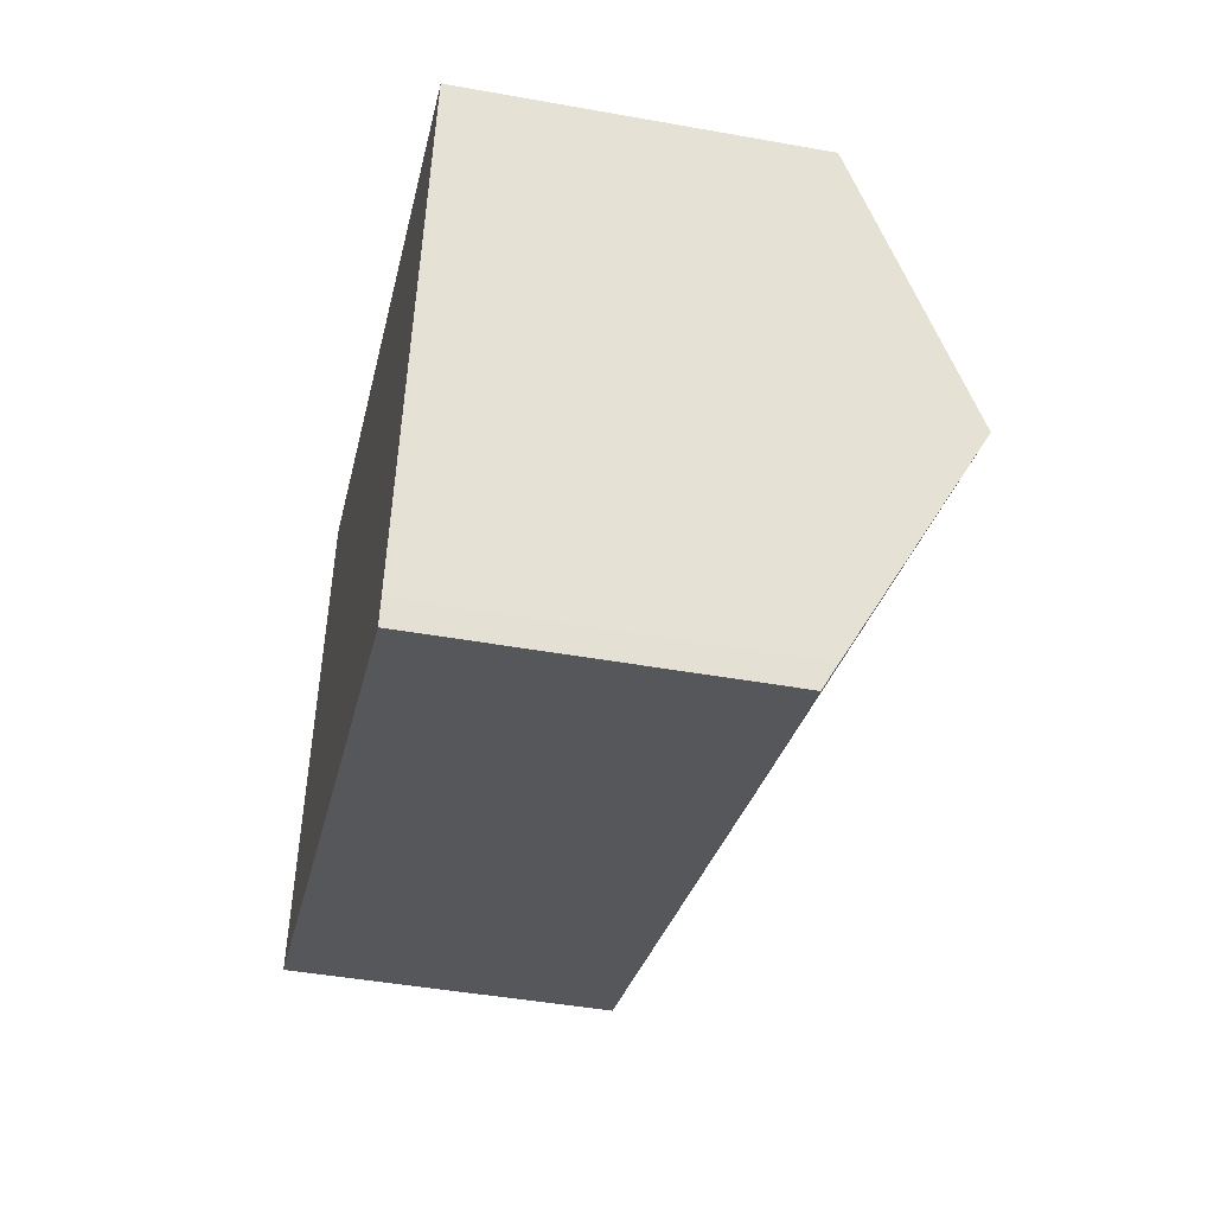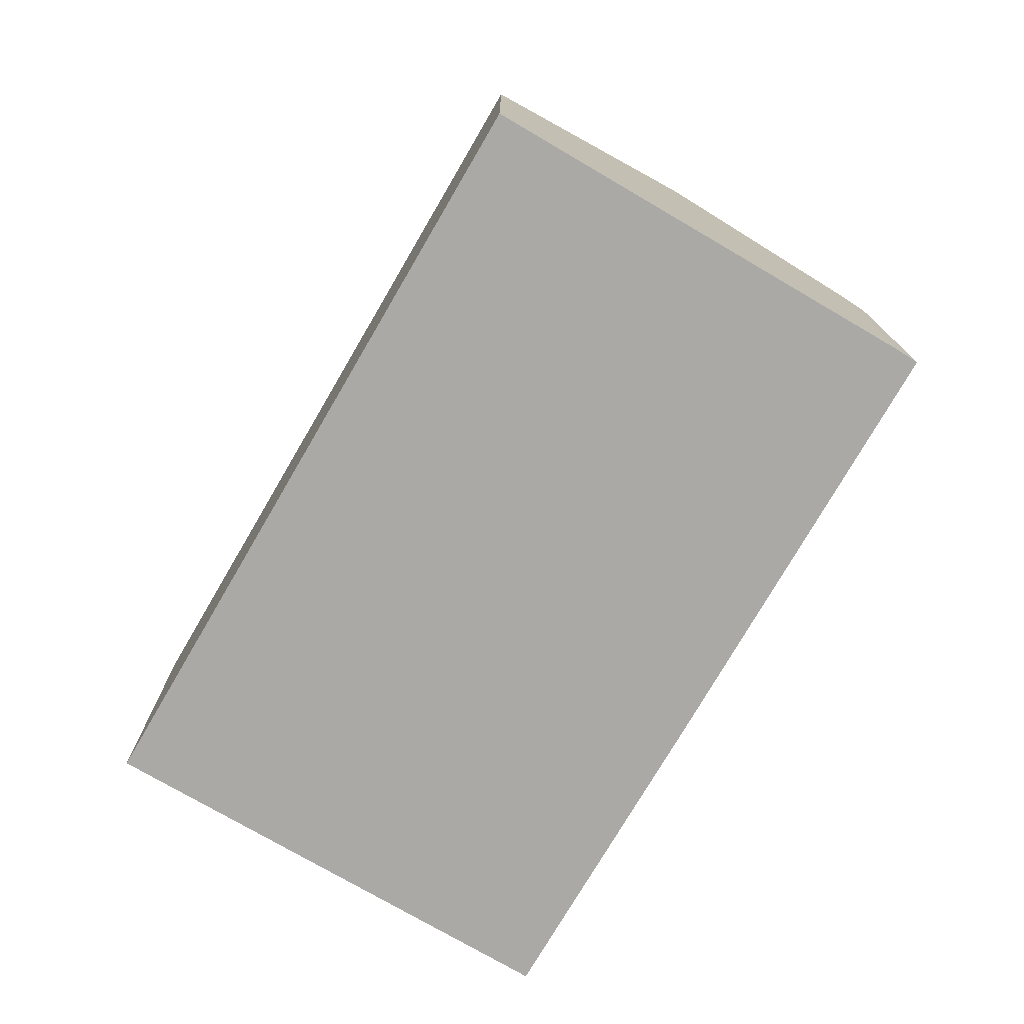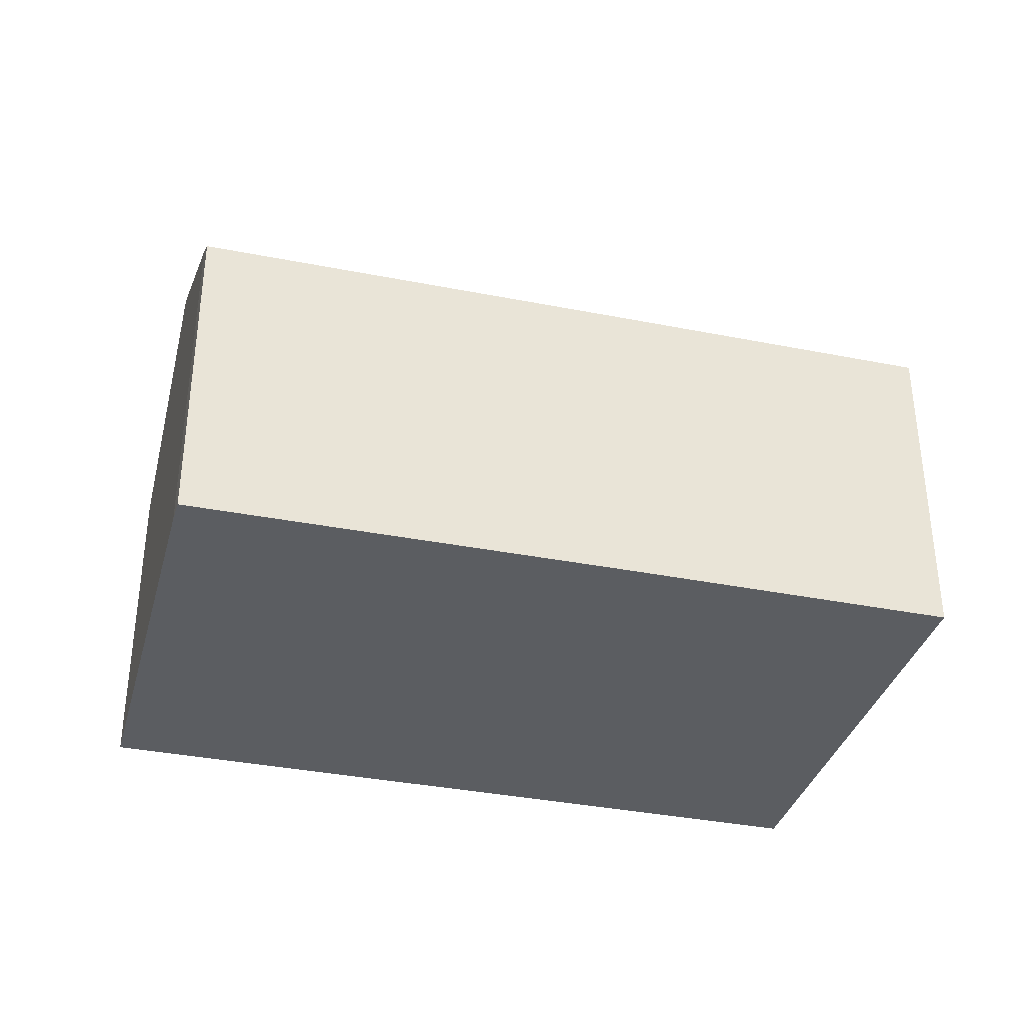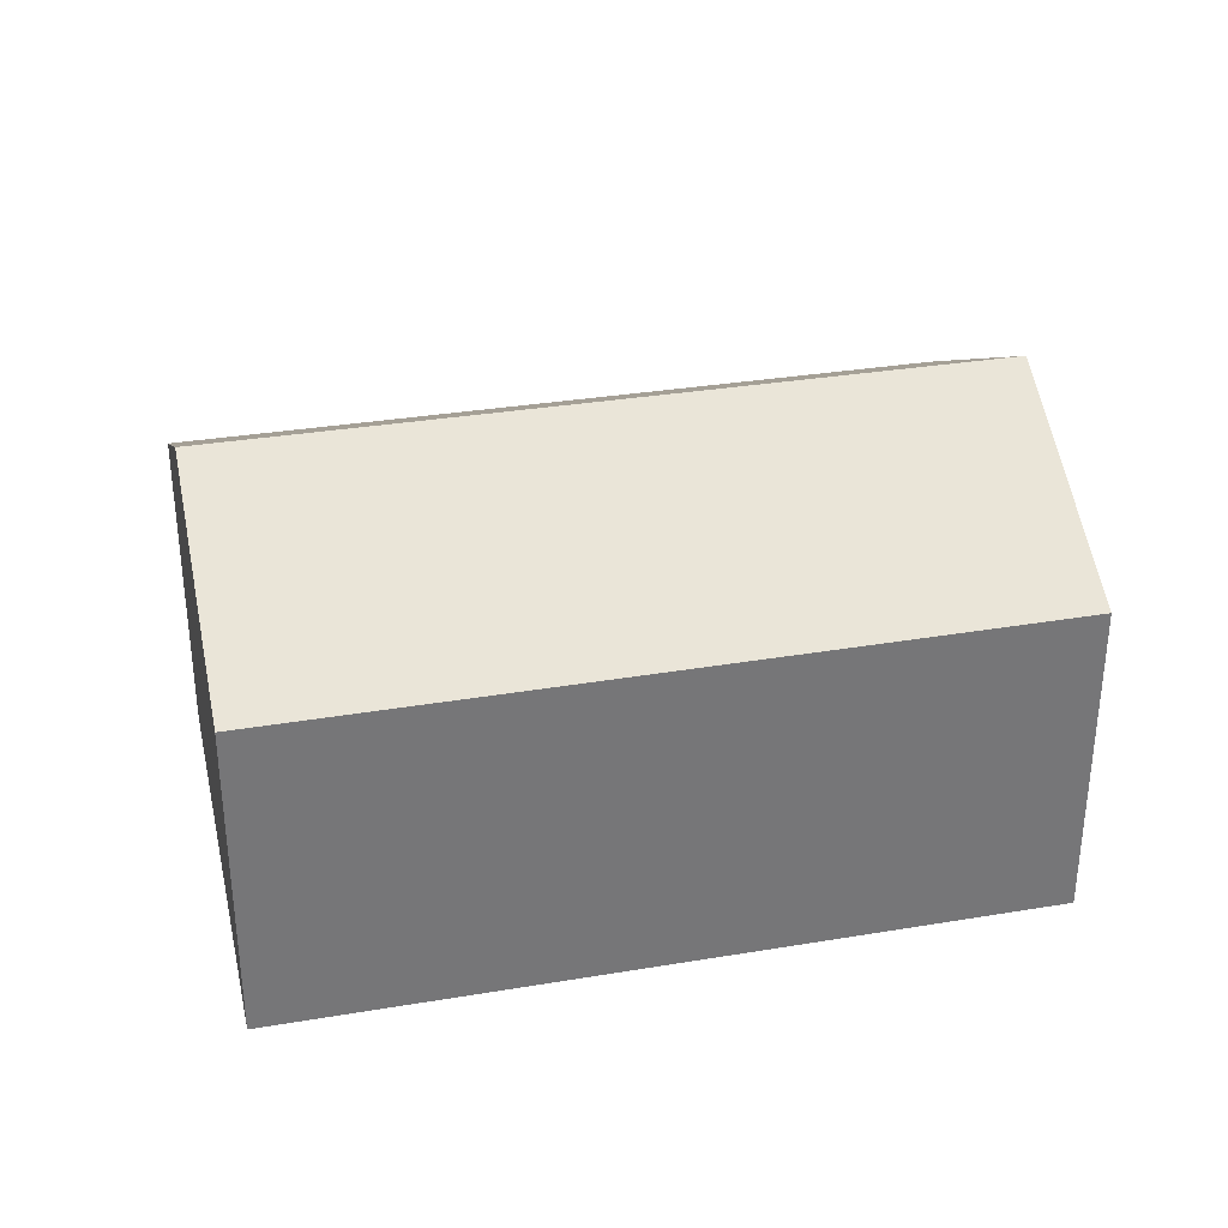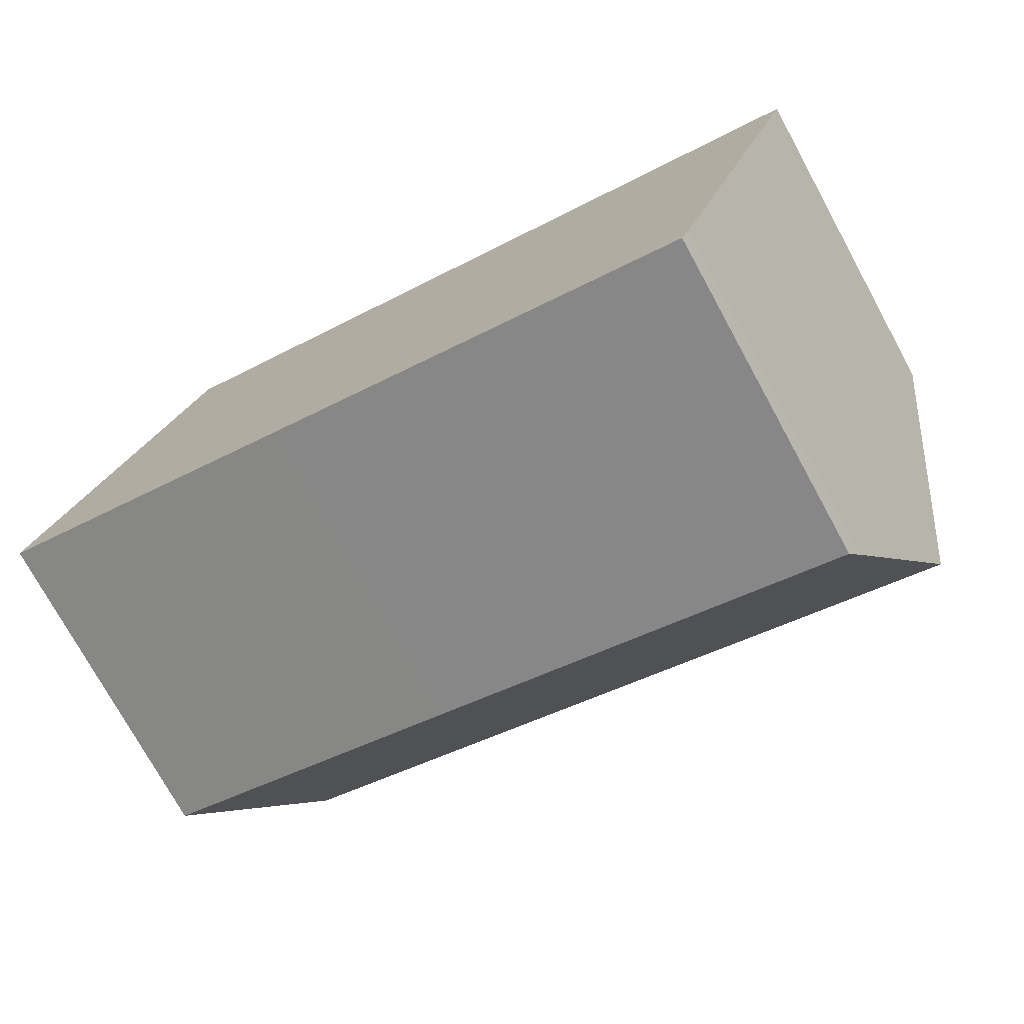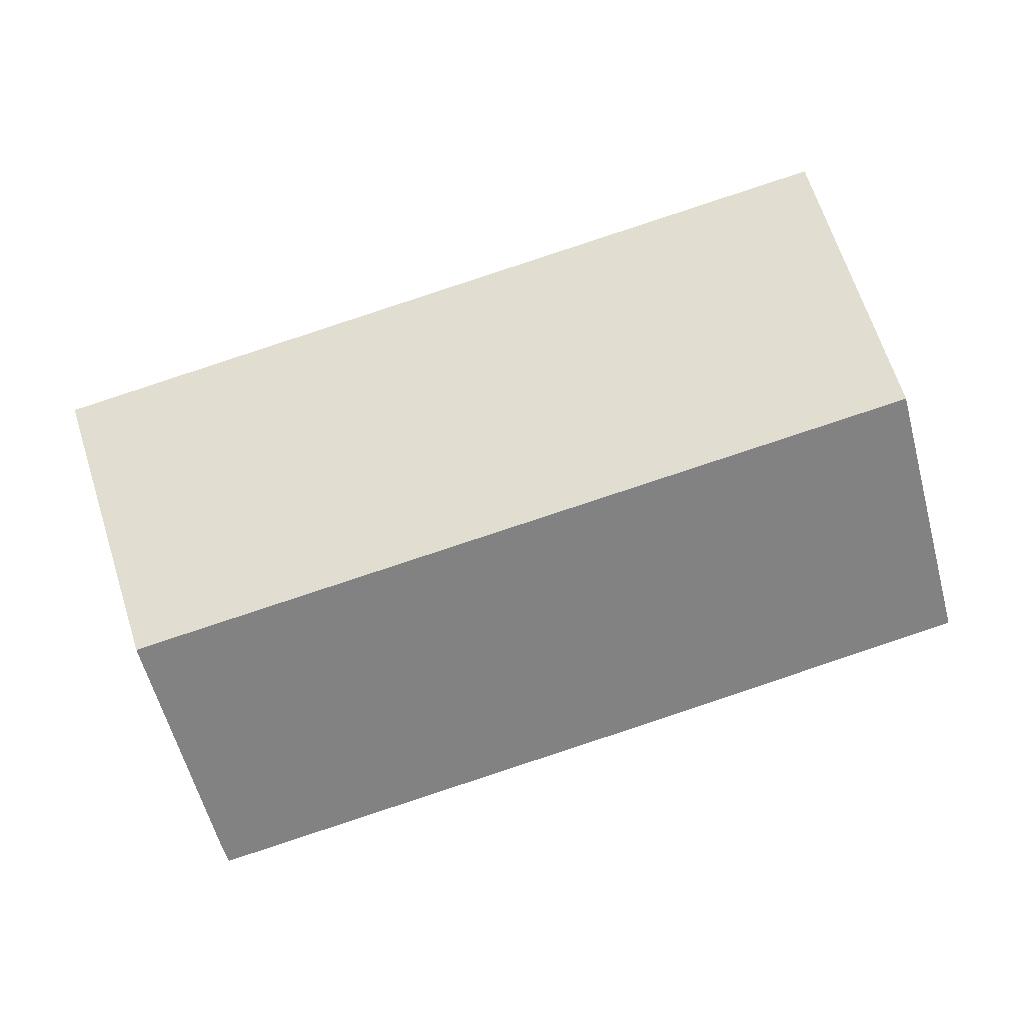
<metadata>
{"format":"obj","ext":"obj","renderer":"f3d","projection":"perspective","resolution":1024,"background":"white","views":[{"elev":-44.7,"azim":78.2,"up":"+Z"},{"elev":-75.5,"azim":77.9,"up":"+Y"},{"elev":-35.4,"azim":-176.7,"up":"+Y"},{"elev":33.4,"azim":5.3,"up":"+Y"},{"elev":-75.0,"azim":28.7,"up":"+Z"},{"elev":2.5,"azim":177.2,"up":"+Z"}]}
</metadata>
<code>
v  1.598 9.656 4.858
v  6.652 6.898 -2.187
v  0 6.915 4.234e-16
v  17.26 9.656 -0.217
v  15.64 6.906 -5.084
v  15.82 7.181 -4.603
v  18.86 6.922 4.628
v  3.214 6.883 9.772
v  0 0 0
v  1.598 -2.975e-16 4.858
v  3.214 -5.984e-16 9.772
v  18.86 -2.834e-16 4.628
v  15.82 2.819e-16 -4.603
v  17.26 1.329e-17 -0.217
v  15.64 3.113e-16 -5.084
v  6.652 1.339e-16 -2.187
g defaultobject
f 1 2 3
f 2 1 4
f 2 4 5
f 5 4 6
f 7 1 8
f 1 7 4
f 9 1 3
f 1 9 8
f 8 9 10
f 8 10 11
f 8 12 7
f 12 8 11
f 12 4 7
f 4 12 6
f 6 12 13
f 13 12 14
f 13 5 6
f 5 13 15
f 15 2 5
f 2 15 16
f 2 16 3
f 3 16 9
f 16 10 9
f 10 16 11
f 11 16 12
f 12 16 15
f 12 15 13
f 12 13 14

</code>
